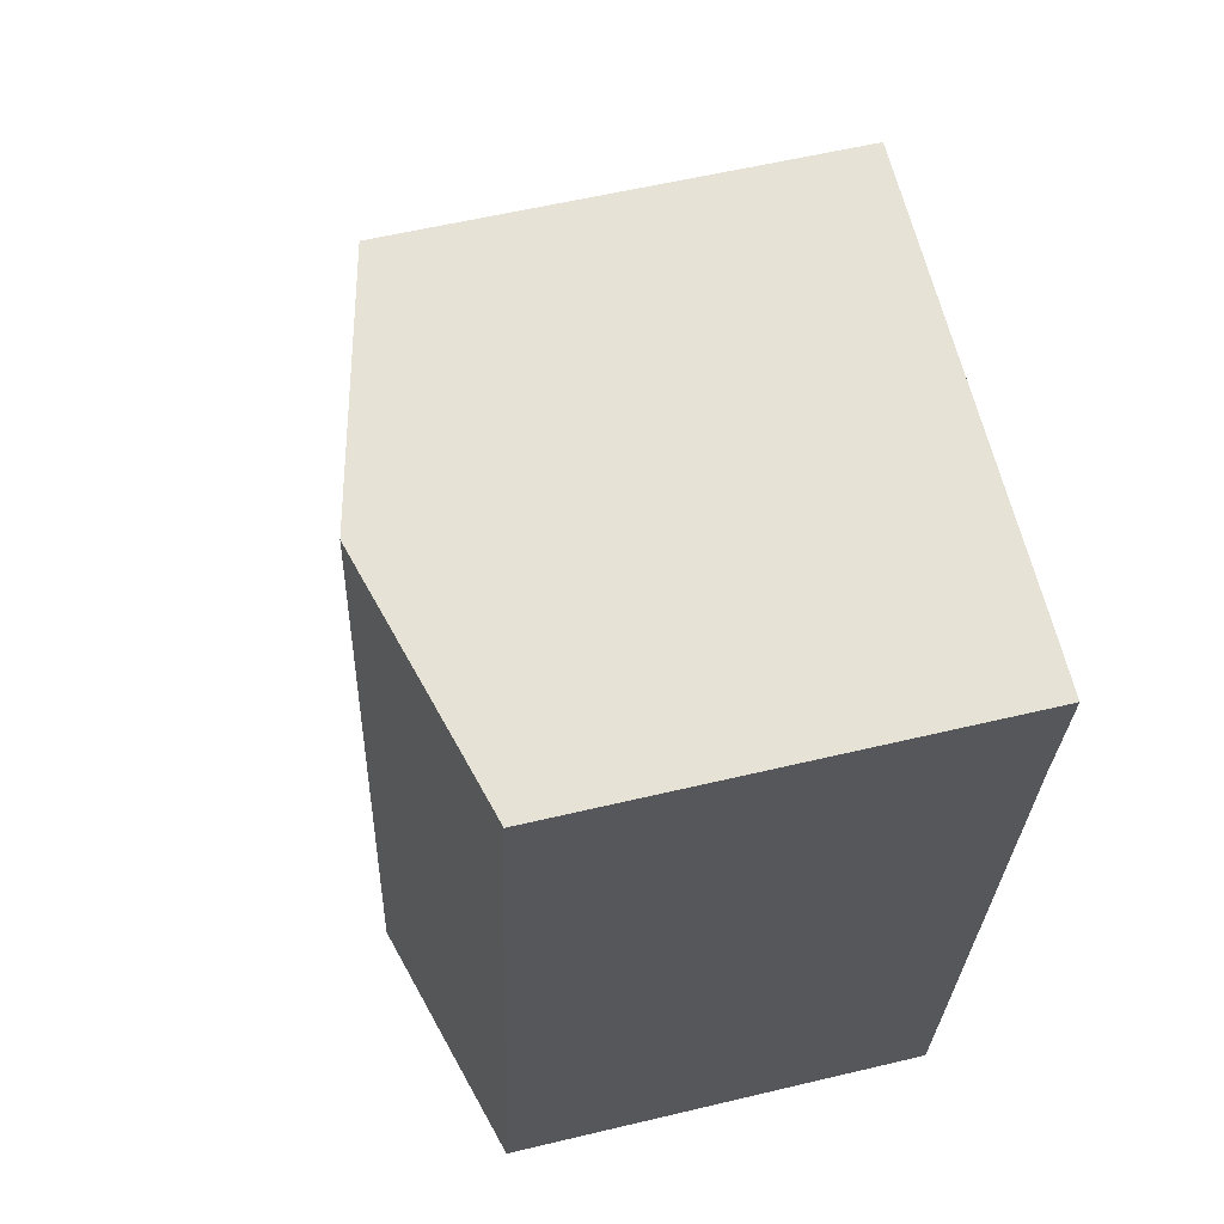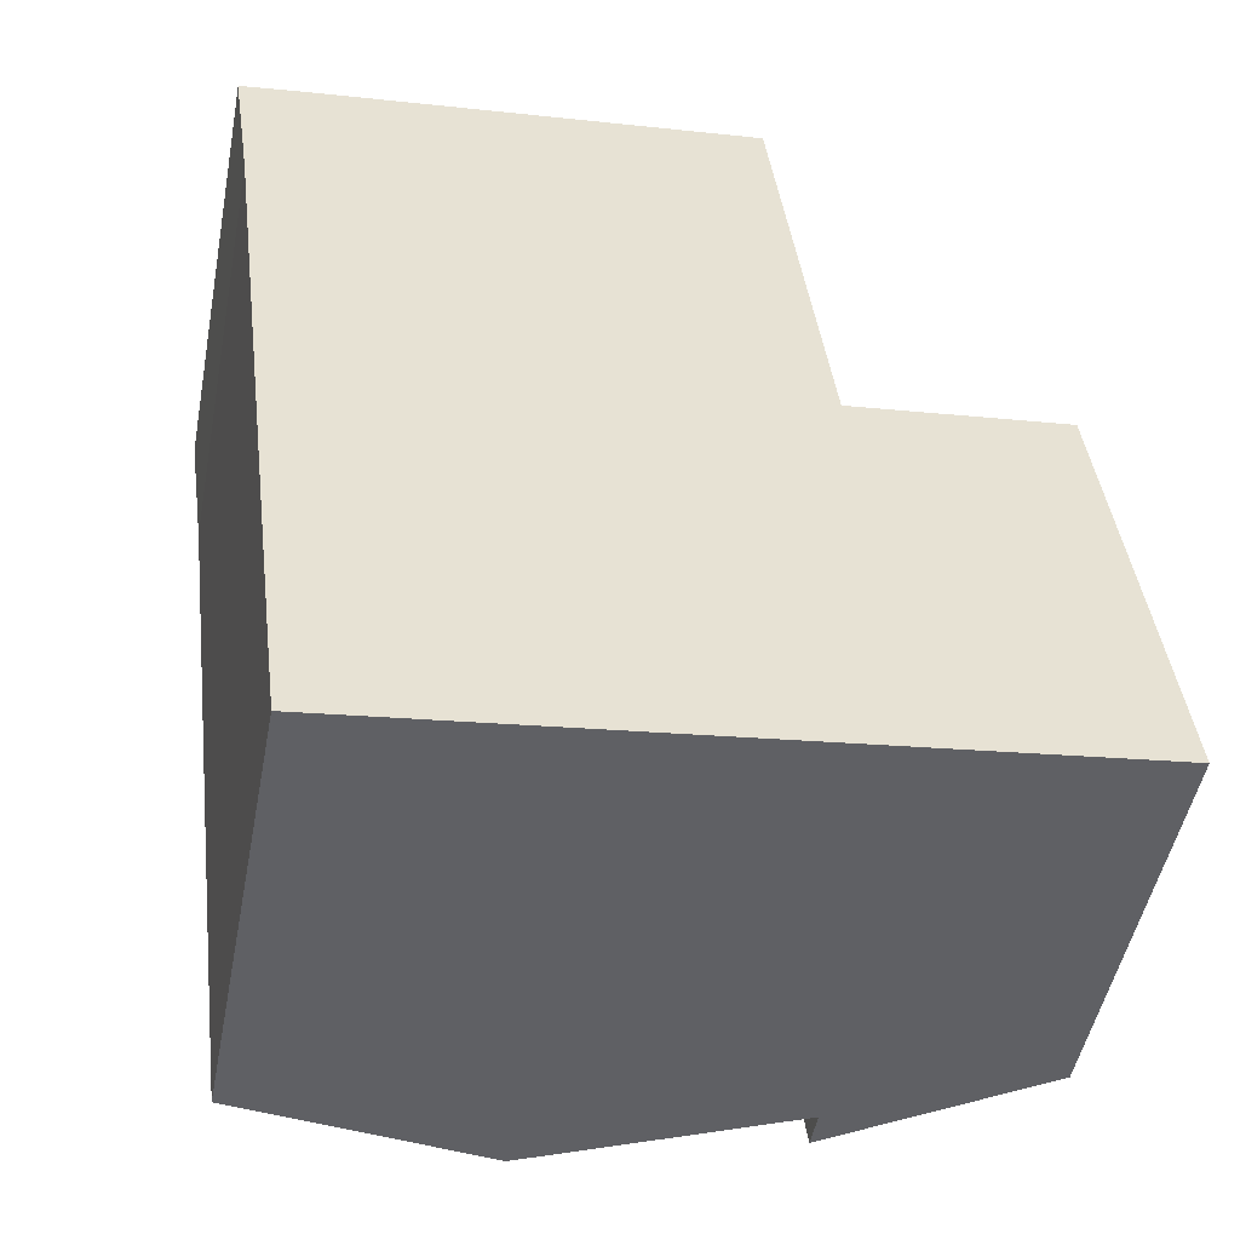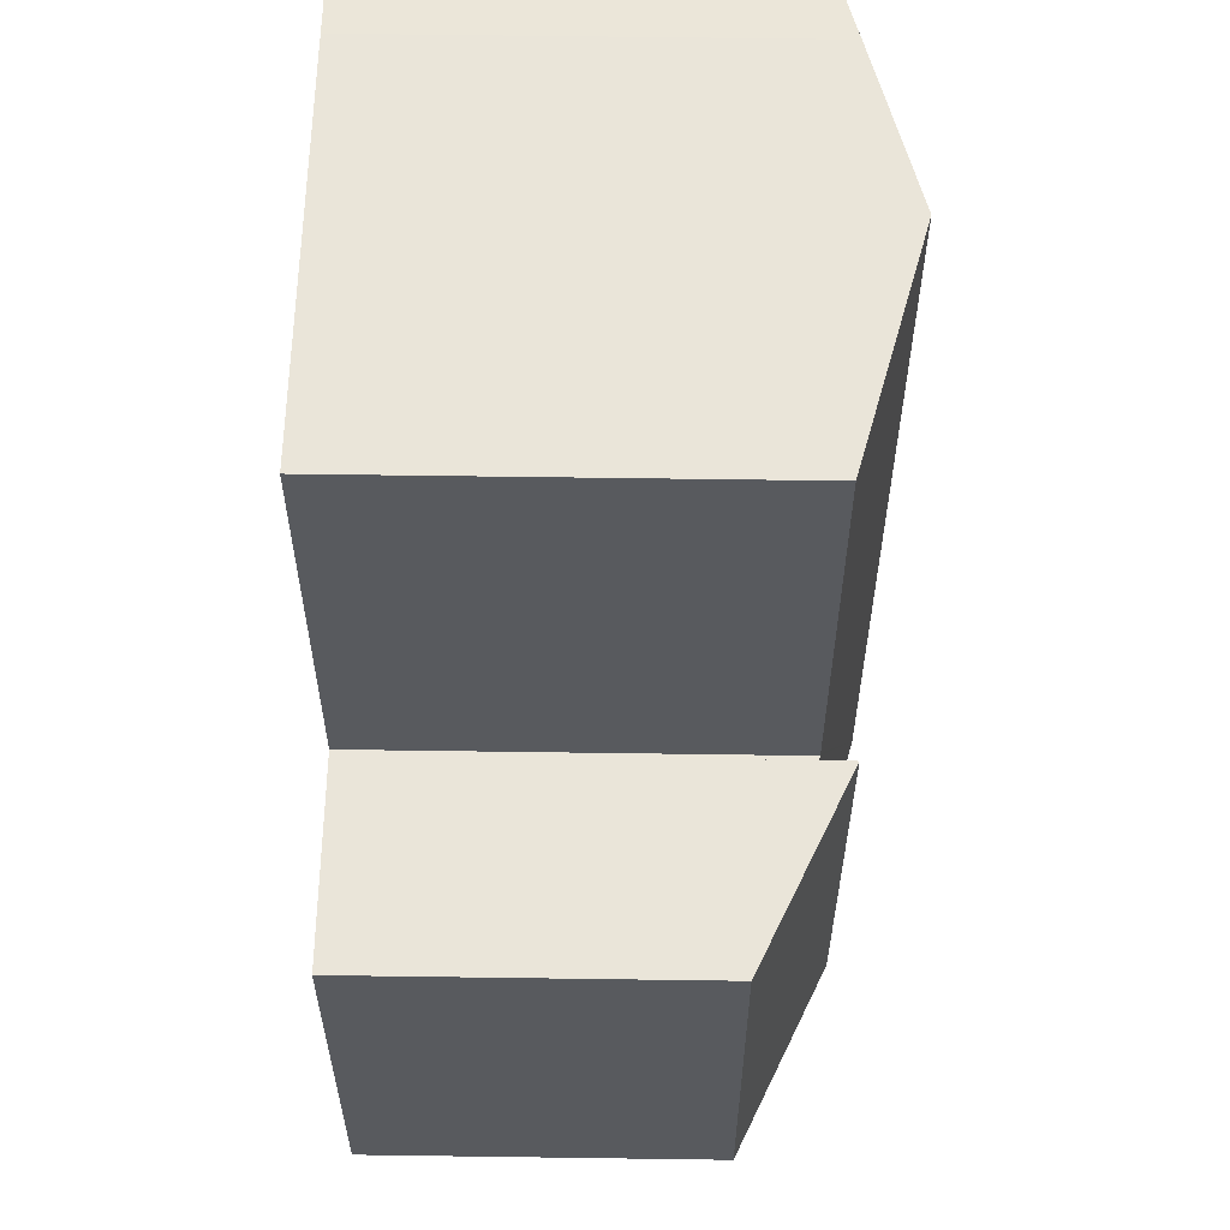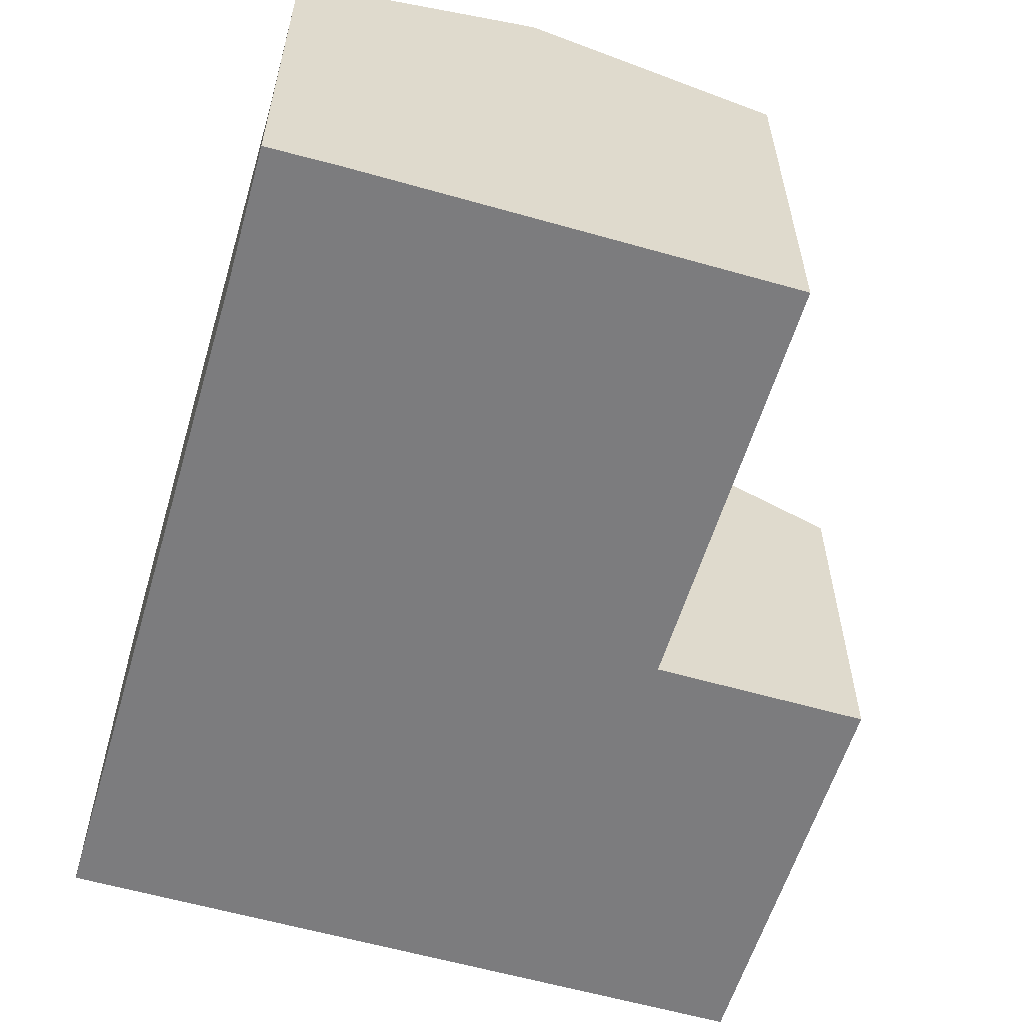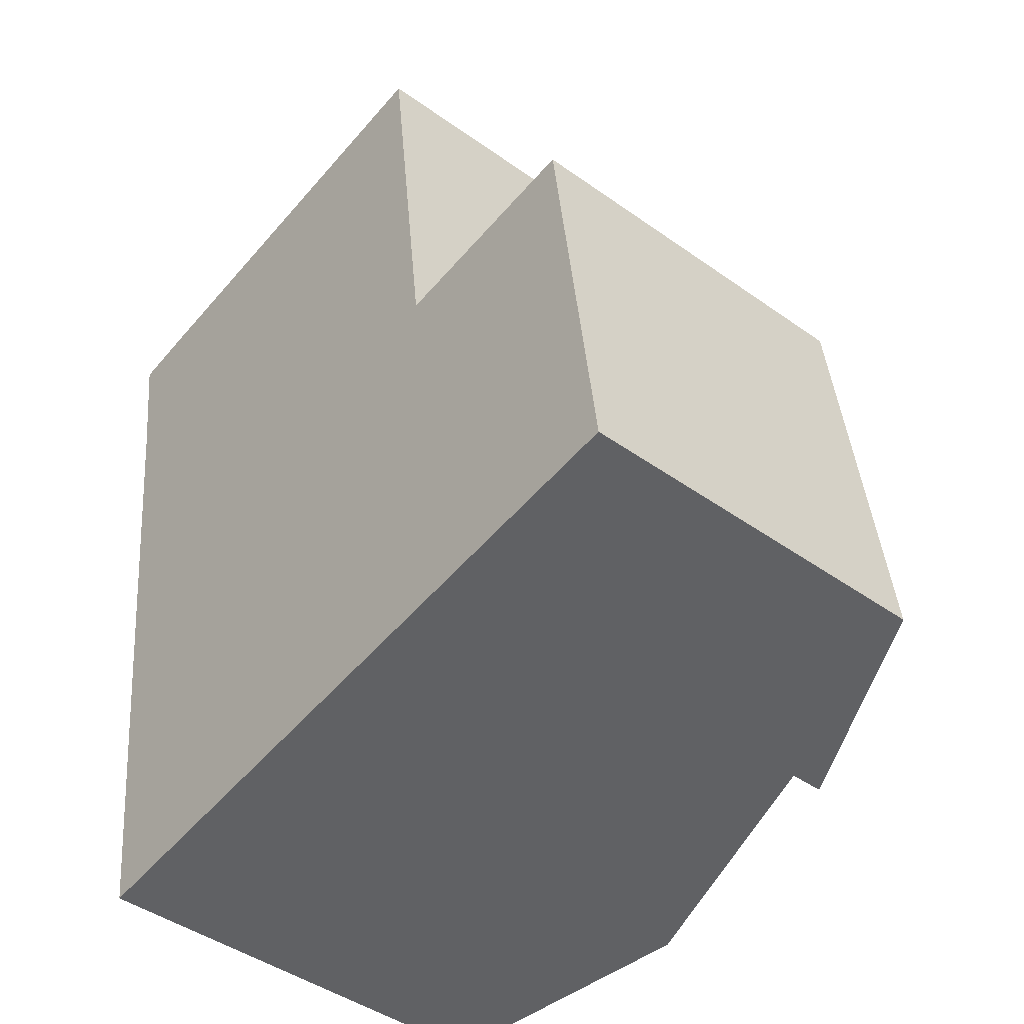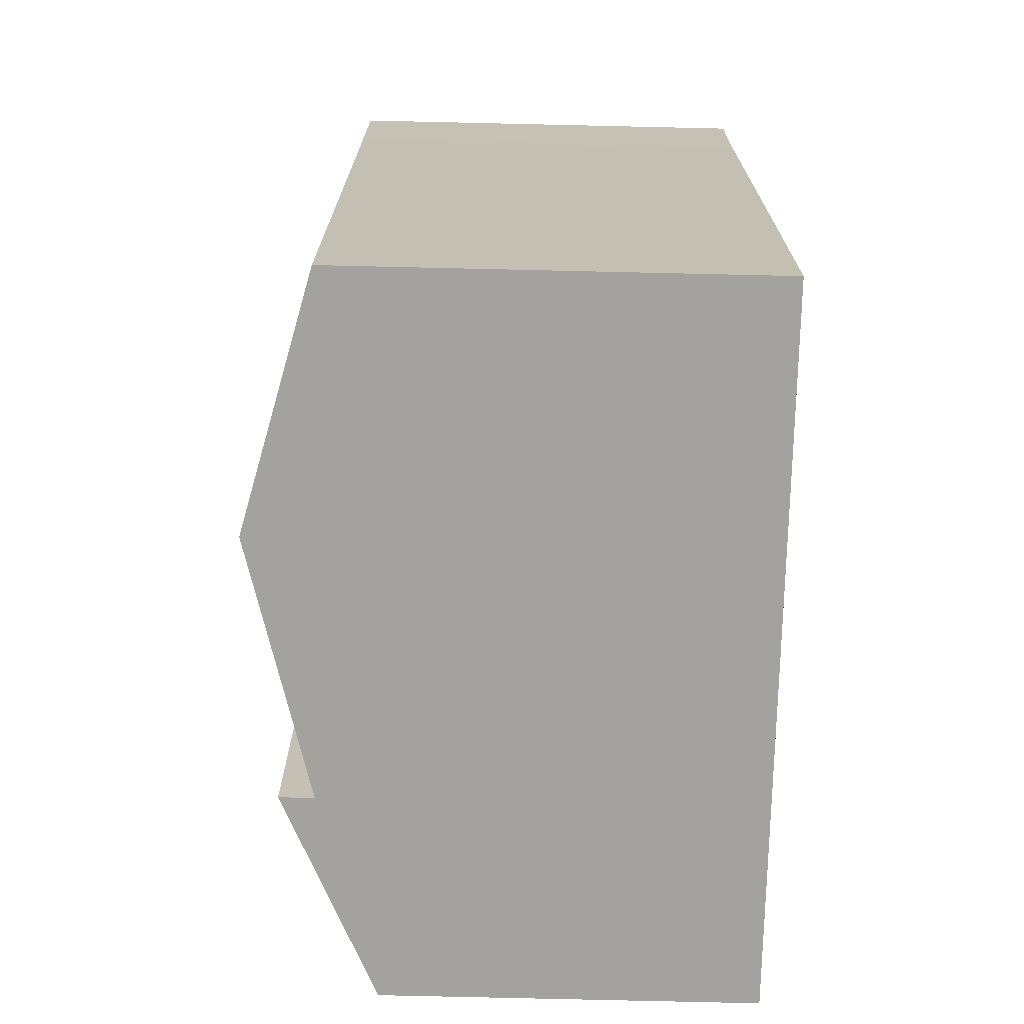
<metadata>
{"format":"obj","ext":"obj","renderer":"f3d","projection":"perspective","resolution":1024,"background":"white","views":[{"elev":56.5,"azim":-104.1,"up":"+Z"},{"elev":-49.9,"azim":-10.9,"up":"+Z"},{"elev":65.8,"azim":90.8,"up":"+Z"},{"elev":-58.9,"azim":-23.7,"up":"+Y"},{"elev":-44.2,"azim":50.1,"up":"+Z"},{"elev":-79.6,"azim":-91.3,"up":"+Z"}]}
</metadata>
<code>
v  2.264 8.802 -17.33
v  6.232 10.16 -7.95
v  7.374 10.16 -16.69
v  1.856 8.805 -14.14
v  1.147 8.809 -8.592
v  5.104 10.16 0.686
v  0.403 8.813 -2.768
v  0 8.802 5.39e-16
v  1.342 9.161 0.199
v  11.45 8.776 -7.391
v  12.58 8.776 -16.03
v  11.36 8.801 -7.403
v  11.35 8.801 -7.304
v  10.29 8.78 1.357
v  12.58 9.814e-16 -16.03
v  2.264 1.061e-15 -17.33
v  7.374 1.022e-15 -16.69
v  1.856 8.659e-16 -14.14
v  1.147 5.261e-16 -8.592
v  0.403 1.695e-16 -2.768
v  0 0 0
v  1.342 -1.219e-17 0.199
v  10.29 -8.309e-17 1.357
v  5.104 -4.201e-17 0.686
v  11.36 4.533e-16 -7.403
v  11.45 4.526e-16 -7.391
v  11.35 4.472e-16 -7.304
v  15.72 7.519 -6.852
v  12.58 9.482 -16.03
v  11.45 9.501 -7.391
v  16.77 7.538 -15.5
v  16.77 9.49e-16 -15.5
v  15.72 4.196e-16 -6.852
g defaultobject
f 1 2 3
f 2 1 4
f 2 4 5
f 2 5 6
f 6 5 7
f 6 7 8
f 6 8 9
f 3 10 11
f 10 3 12
f 12 3 13
f 13 3 14
f 14 3 6
f 6 3 2
f 15 3 11
f 3 15 1
f 1 15 16
f 16 15 17
f 16 4 1
f 4 16 5
f 5 16 18
f 5 18 7
f 7 18 19
f 7 19 20
f 20 8 7
f 8 20 21
f 8 22 9
f 22 8 21
f 22 6 9
f 6 22 14
f 14 22 23
f 23 22 24
f 25 10 12
f 10 25 26
f 23 13 14
f 13 23 12
f 12 23 25
f 25 23 27
f 26 11 10
f 11 26 15
f 24 27 23
f 27 24 22
f 27 22 21
f 27 21 20
f 27 20 25
f 25 15 26
f 15 25 20
f 15 20 19
f 15 19 18
f 15 18 17
f 17 18 16
f 28 29 30
f 29 28 31
f 28 32 31
f 32 28 33
f 31 15 29
f 15 31 32
f 29 26 30
f 26 29 15
f 26 28 30
f 28 26 33
f 26 32 33
f 32 26 15

</code>
